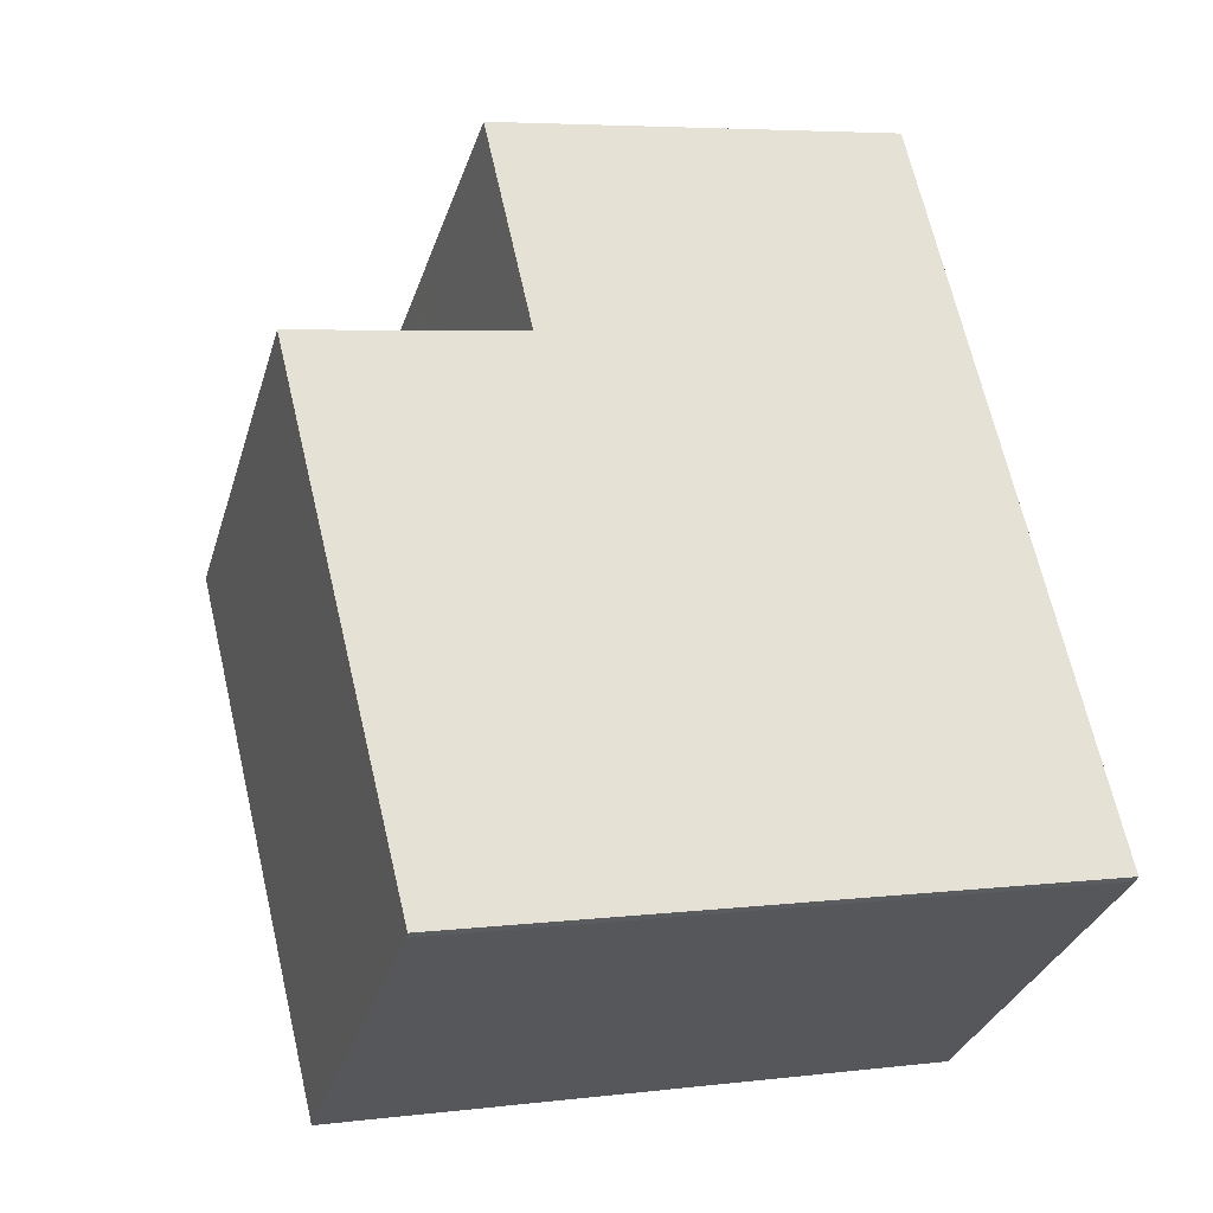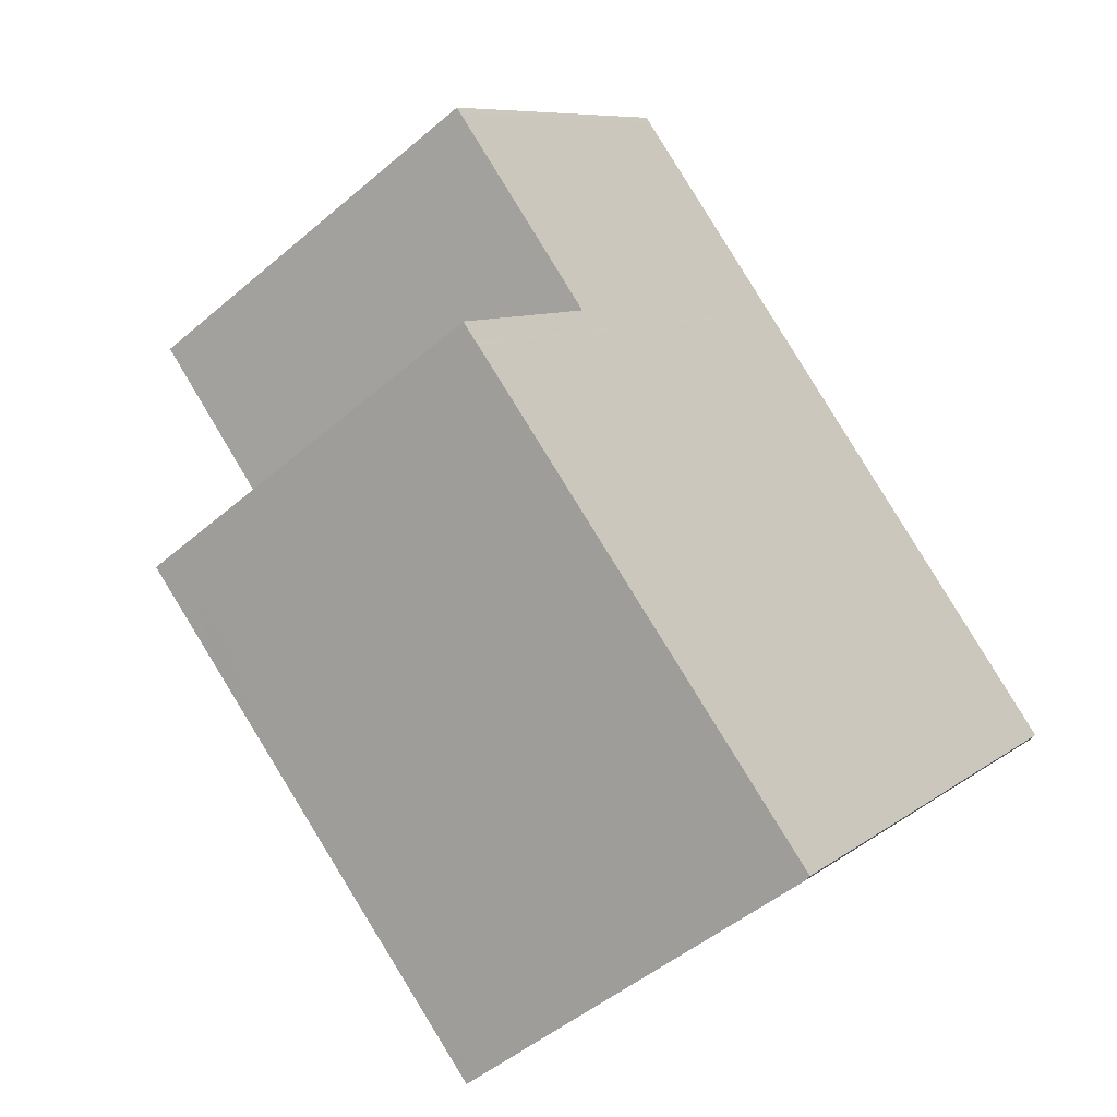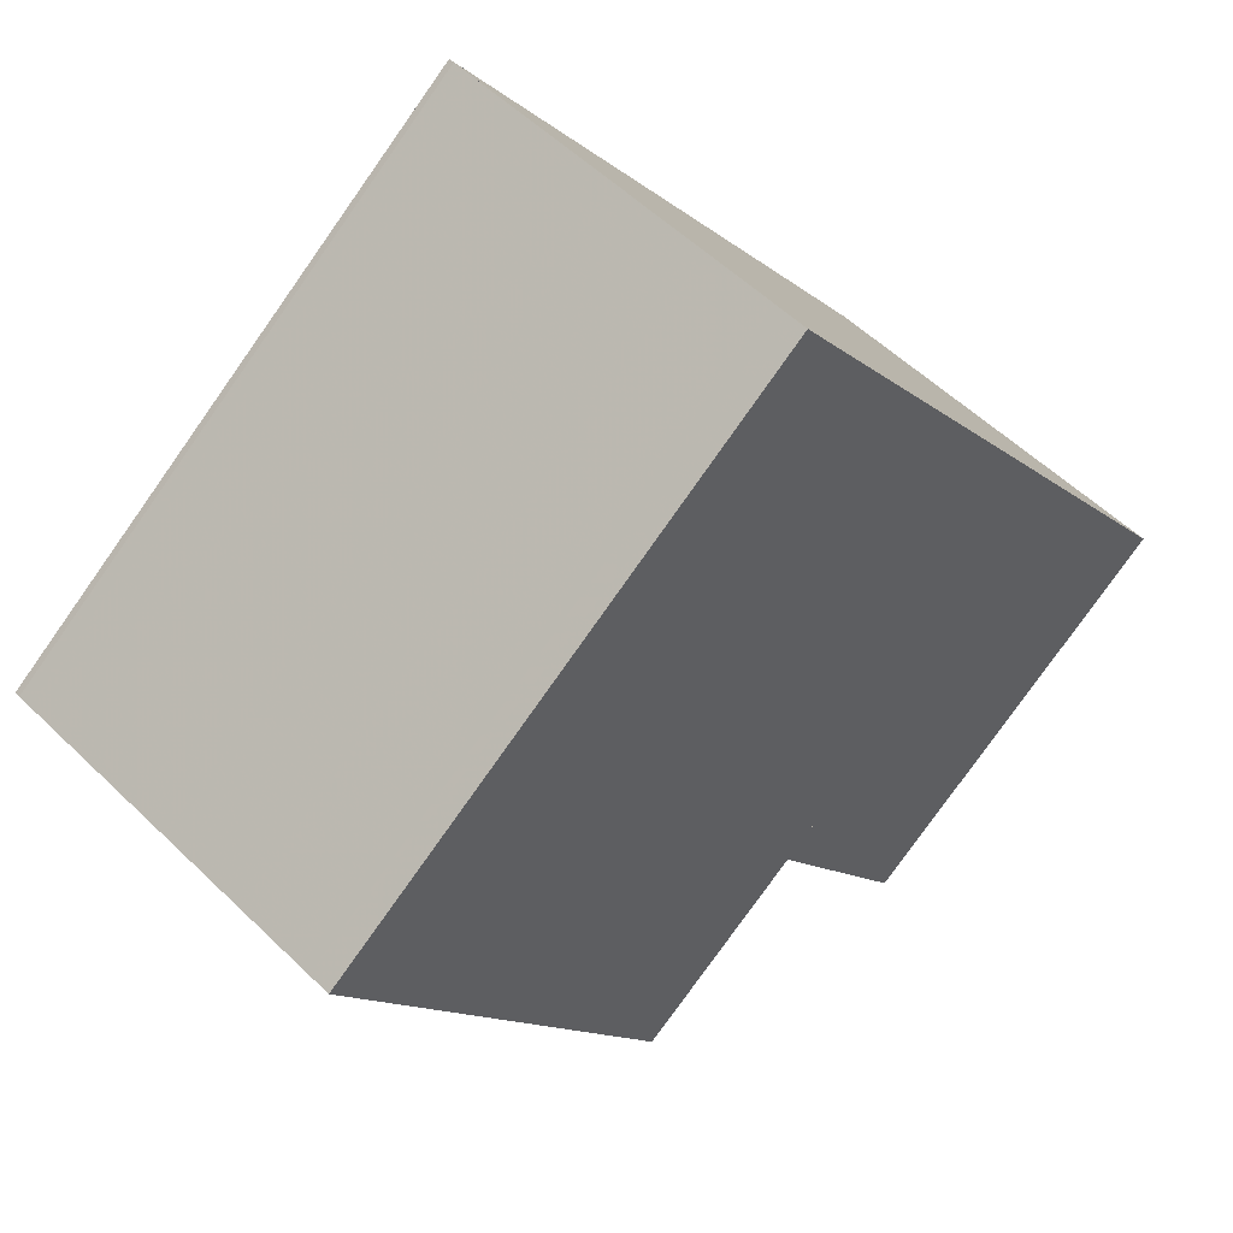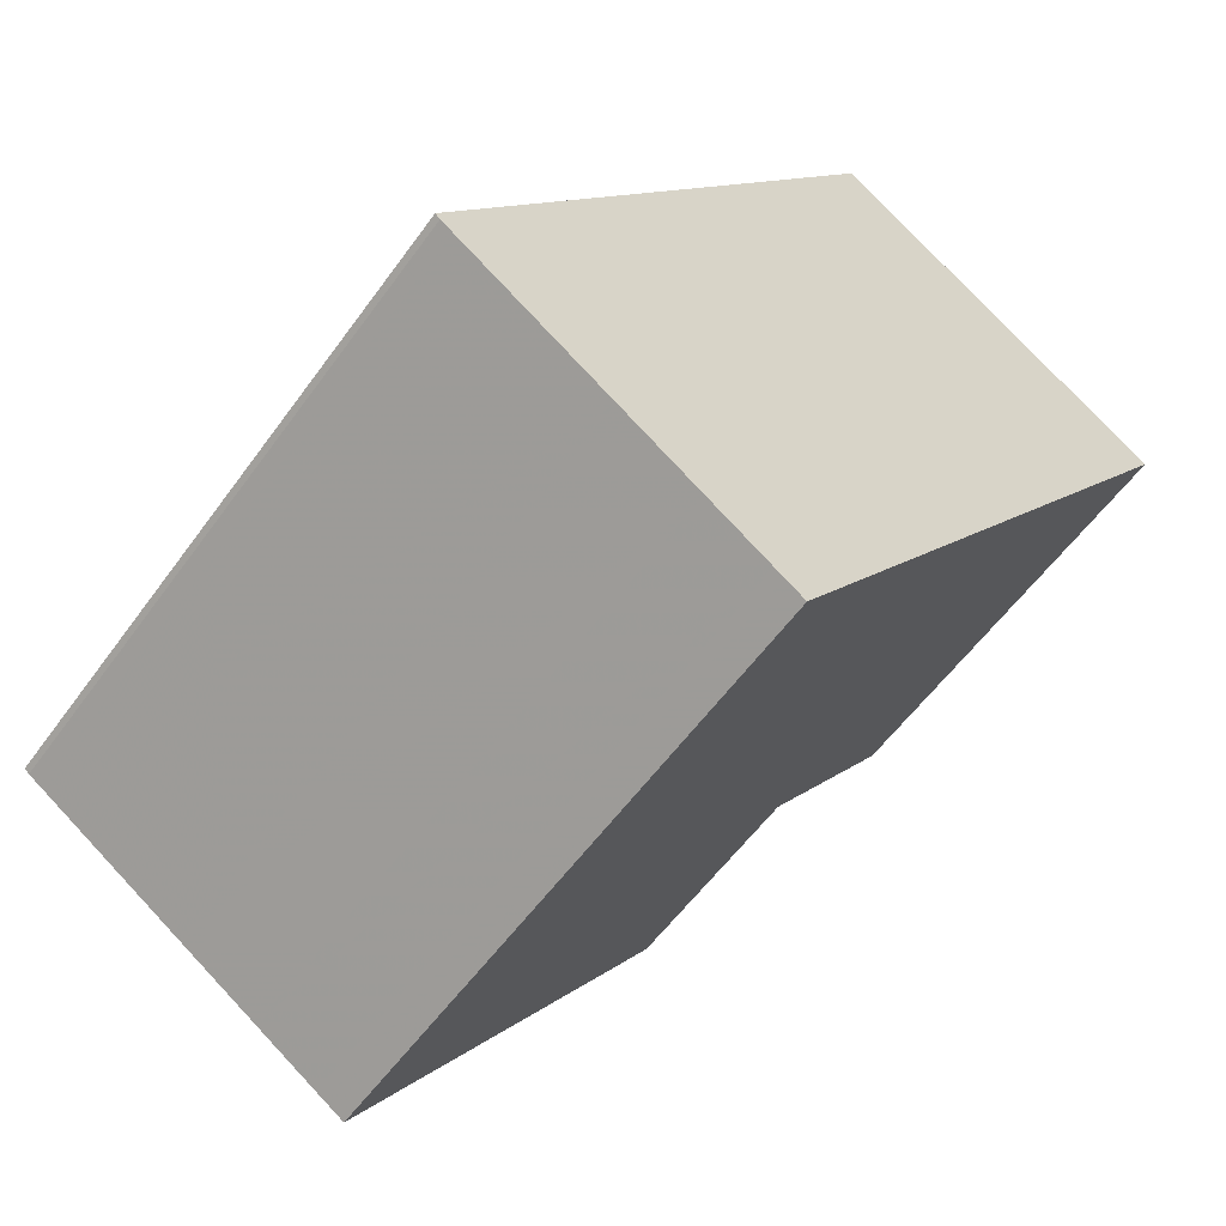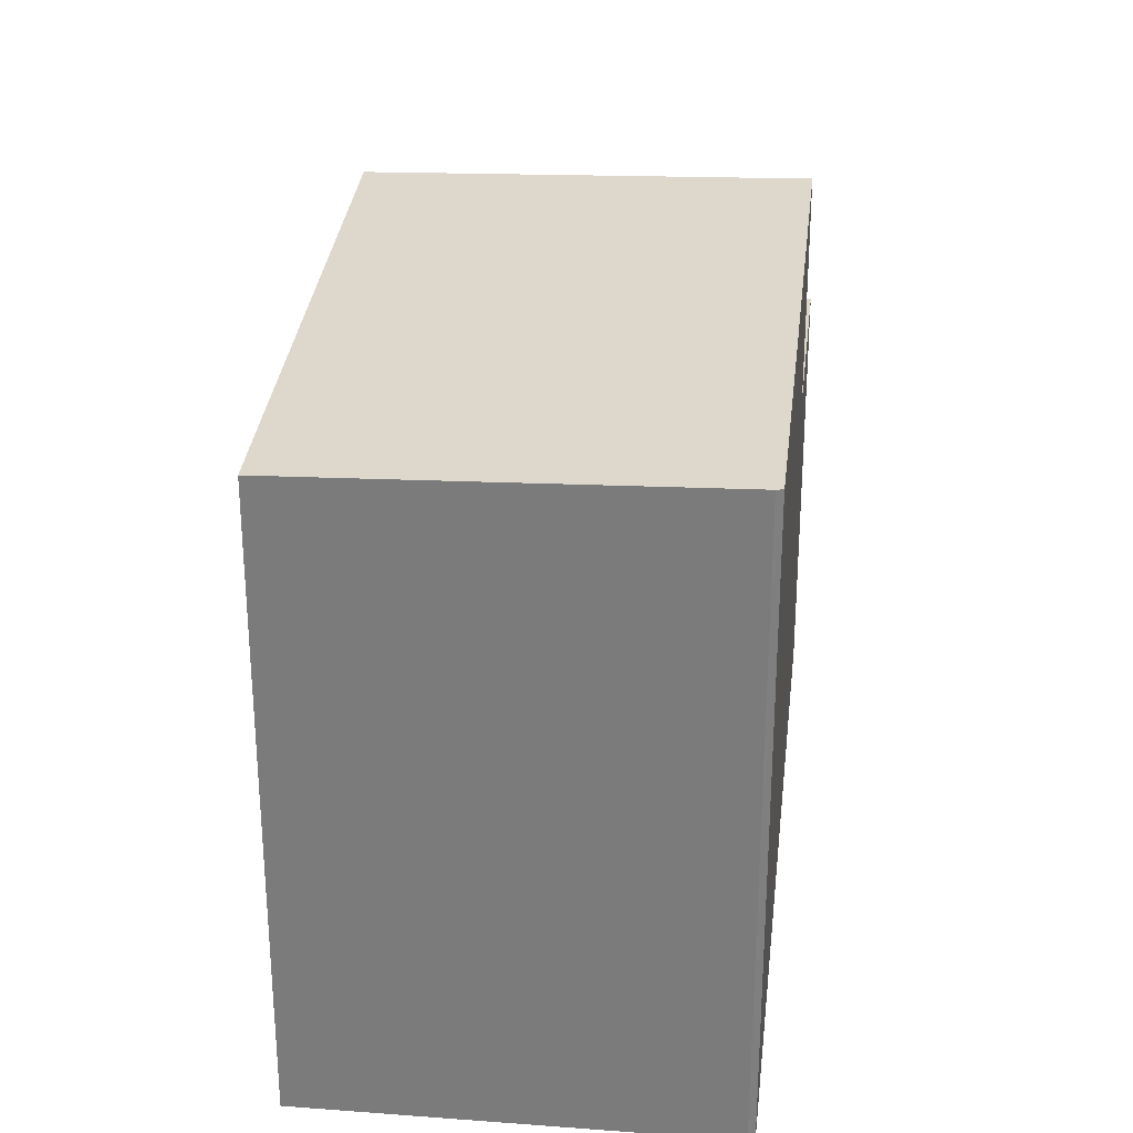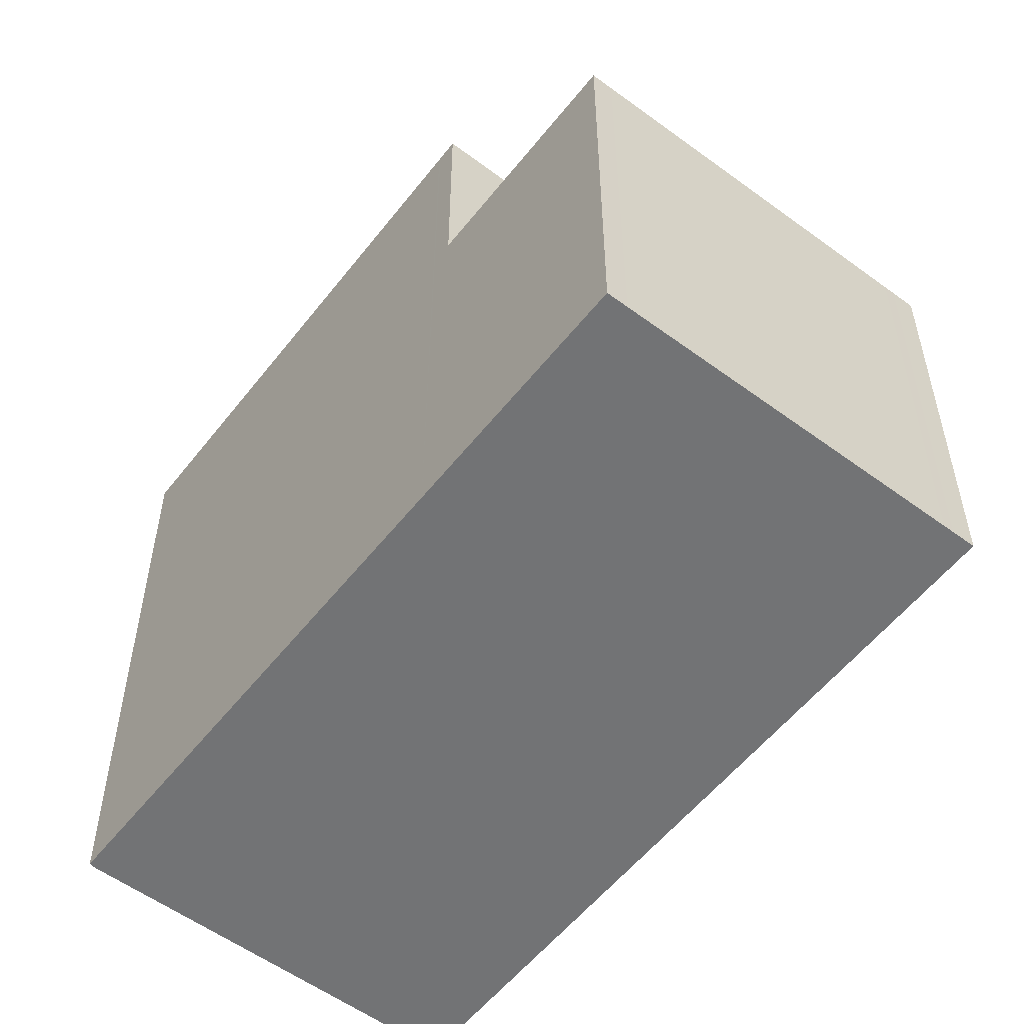
<metadata>
{"format":"obj","ext":"obj","renderer":"f3d","projection":"perspective","resolution":1024,"background":"white","views":[{"elev":5.4,"azim":69.2,"up":"+Y"},{"elev":8.1,"azim":27.1,"up":"+Y"},{"elev":-79.1,"azim":144.7,"up":"+Y"},{"elev":-56.7,"azim":144.7,"up":"+Y"},{"elev":30.6,"azim":41.5,"up":"+Z"},{"elev":-55.8,"azim":177.5,"up":"+Z"}]}
</metadata>
<code>
v -1533 -1716 8.342
v -1533 -1716 8.339
v -1537 -1719 8.18
v -1543 -1711 5.552
v -1539 -1708 5.542
v -1533 -1716 8.342
v -1537 -1710 8.535
v -1537 -1710 8.534
v -1541 -1713 8.373
v -1541 -1713 8.383
v -1537 -1719 8.19
v -1537 -1719 8.194
v -1533 -1716 8.346
v -1537 -1719 8.184
v -1541 -1713 8.373
v -1537 -1710 8.535
v -1539 -1708 5.542
v -1543 -1711 5.552
v -1543 -1710 5.551
v -1539 -1708 5.542
v -1542 -1710 5.549
v -1541 -1709 5.547
v -1537 -1710 5.534
v -1541 -1713 5.545
v -1537 -1710 8.534
v -1537 -1710 5.535
v -1537 -1710 5.535
v -1537 -1710 5.534
v -1537 -1710 5.535
v -1541 -1713 5.545
v -1541 -1713 5.544
v -1541 -1713 5.544
v -1539 -1712 5.54
v -1540 -1712 5.542
v -1541 -1713 8.383
v -1541 -1713 5.544
v -1533 -1716 8.346
v -1538 -1708 5.542
v -1538 -1708 5.542
v -1539 -1708 5.542
v -1543 -1711 5.552
v -1543 -1711 5.551
v -1543 -1710 5.551
v -1541 -1709 5.547
v -1542 -1710 5.549
v -1537 -1719 8.198
v -1537 -1719 8.194
v -1541 -1713 8.387
v -1541 -1713 8.387
v -1541 -1713 5.544
v -1533 -1716 8.338
v -1533 -1716 8.333
v -1537 -1710 8.526
v -1537 -1710 8.526
v -1537 -1710 5.535
v -1536 -1718 8.228
v -1536 -1718 8.224
v -1540 -1712 8.417
v -1540 -1712 8.417
v -1540 -1712 5.542
v -1540 -1714 8.346
v -1540 -1714 8.342
v -1540 -1714 8.332
v -1536 -1711 8.494
v -1536 -1711 8.494
v -1539 -1714 8.376
v -1536 -1711 8.485
v -1540 -1715 8.321
v -1539 -1715 8.325
v -1540 -1715 8.311
v -1535 -1712 8.473
v -1535 -1712 8.473
v -1539 -1714 8.355
v -1536 -1712 8.465
v -1539 -1712 5.54
v -1539 -1712 8.454
v -1539 -1712 8.454
v -1538 -1714 8.392
v -1535 -1717 8.265
v -1538 -1713 8.413
v -1535 -1718 8.261
v -1541 -1713 8.375
v -1541 -1713 8.379
v -1541 -1713 8.366
v -1539 -1712 8.447
v -1537 -1710 8.519
v -1537 -1710 8.527
v -1537 -1710 8.527
v -1540 -1713 8.409
v -1541 -1713 8.374
v -1541 -1713 8.378
v -1541 -1713 8.365
v -1539 -1712 8.446
v -1537 -1710 8.518
v -1537 -1710 8.526
v -1537 -1710 8.526
v -1540 -1713 8.408
v -1537 -1719 8.202
v -1537 -1719 8.198
v -1537 -1719 8.189
v -1533 -1716 8.35
v -1533 -1716 8.35
v -1536 -1718 8.232
v -1533 -1716 8.342
v -1535 -1717 8.269
v -1533 -1716 8.342
v -1533 -1716 8.342
v -1533 -1716 0
v -1533 -1716 0
v -1533 -1716 8.333
v -1533 -1716 8.339
v -1533 -1716 0
v -1533 -1716 0
v -1537 -1719 8.184
v -1537 -1719 8.18
v -1537 -1719 0
v -1537 -1719 0
v -1543 -1711 5.552
v -1543 -1711 5.552
v -1543 -1711 0
v -1543 -1711 0
v -1538 -1708 5.542
v -1539 -1708 5.542
v -1539 -1708 0
v -1538 -1708 0
v -1533 -1716 8.339
v -1533 -1716 8.342
v -1533 -1716 0
v -1533 -1716 0
v -1537 -1710 8.527
v -1537 -1710 8.535
v -1537 -1710 0
v -1537 -1710 0
v -1537 -1719 8.18
v -1537 -1719 8.19
v -1537 -1719 0
v -1537 -1719 0
v -1537 -1719 8.189
v -1537 -1719 8.184
v -1537 -1719 0
v -1537 -1719 0
v -1539 -1708 5.542
v -1539 -1708 5.542
v -1539 -1708 0
v -1539 -1708 0
v -1543 -1710 5.551
v -1543 -1711 5.552
v -1543 -1711 0
v -1543 -1710 0
v -1542 -1710 5.549
v -1543 -1710 5.551
v -1543 -1710 0
v -1542 -1710 0
v -1539 -1708 5.542
v -1539 -1708 5.542
v -1539 -1708 0
v -1539 -1708 0
v -1541 -1709 5.547
v -1542 -1710 5.549
v -1542 -1710 0
v -1541 -1709 0
v -1539 -1708 5.542
v -1541 -1709 5.547
v -1541 -1709 0
v -1539 -1708 0
v -1543 -1711 5.552
v -1541 -1713 5.545
v -1541 -1713 0
v -1543 -1711 0
v -1533 -1716 8.342
v -1533 -1716 8.346
v -1533 -1716 0
v -1533 -1716 0
v -1537 -1710 5.534
v -1538 -1708 5.542
v -1538 -1708 0
v -1537 -1710 8.882e-16
v -1543 -1711 5.552
v -1543 -1711 5.552
v -1543 -1711 0
v -1543 -1711 0
v -1537 -1719 8.19
v -1537 -1719 8.194
v -1537 -1719 0
v -1537 -1719 0
v -1535 -1718 8.261
v -1533 -1716 8.333
v -1533 -1716 0
v -1535 -1718 0
v -1537 -1719 8.194
v -1536 -1718 8.224
v -1536 -1718 0
v -1537 -1719 0
v -1541 -1713 8.365
v -1540 -1714 8.332
v -1540 -1714 0
v -1541 -1713 -1.776e-15
v -1535 -1712 8.473
v -1536 -1711 8.494
v -1536 -1711 0
v -1535 -1712 -1.776e-15
v -1540 -1714 8.332
v -1540 -1715 8.311
v -1540 -1715 0
v -1540 -1714 0
v -1533 -1716 8.35
v -1535 -1712 8.473
v -1535 -1712 -1.776e-15
v -1533 -1716 0
v -1536 -1718 8.224
v -1535 -1718 8.261
v -1535 -1718 0
v -1536 -1718 0
v -1541 -1713 8.373
v -1541 -1713 8.366
v -1541 -1713 0
v -1541 -1713 0
v -1537 -1710 8.526
v -1537 -1710 8.527
v -1537 -1710 0
v -1537 -1710 1.776e-15
v -1541 -1713 8.366
v -1541 -1713 8.365
v -1541 -1713 -1.776e-15
v -1541 -1713 0
v -1536 -1711 8.494
v -1537 -1710 8.526
v -1537 -1710 1.776e-15
v -1536 -1711 0
v -1540 -1715 8.311
v -1537 -1719 8.189
v -1537 -1719 0
v -1540 -1715 0
v -1533 -1716 8.346
v -1533 -1716 8.35
v -1533 -1716 0
v -1533 -1716 0
v -1533 -1716 0
v -1533 -1716 0
v -1537 -1719 0
v -1543 -1711 0
v -1539 -1708 0
f 37 1 6 13
f 12 11 3 14
f 47 11 12 46
f 91 61 62 90
f 90 62 63 92
f 35 15 24 36
f 26 23 16 25
f 39 28 27 38
f 38 27 29 40
f 42 31 30 41
f 43 32 31 42
f 40 29 33 44
f 45 34 32 43
f 44 33 34 45
f 49 35 36 50
f 96 64 65 95
f 38 17 5 39
f 40 20 17 38
f 41 4 18 42
f 42 18 19 43
f 44 22 20 40
f 43 19 21 45
f 45 21 22 44
f 57 47 46 56
f 97 66 61 91
f 59 49 50 60
f 51 13 6 2 52
f 95 65 67 94
f 55 26 25 54
f 81 57 56 79
f 93 80 66 97
f 76 59 60 75
f 99 68 69 98
f 100 70 68 99
f 102 71 72 101
f 98 69 73 103
f 104 74 71 102
f 103 73 78 105
f 68 62 61 69
f 70 63 62 68
f 71 65 64 72
f 69 61 66 73
f 74 67 65 71
f 78 73 66 80
f 75 55 54 76
f 105 78 74 104
f 80 67 74 78
f 79 51 52 81
f 94 67 80 93
f 82 10 48 83
f 84 9 10 82
f 85 77 53 86
f 87 8 7 88
f 83 48 58 89
f 86 53 8 87
f 89 58 77 85
f 90 82 83 91
f 92 84 82 90
f 93 85 86 94
f 95 87 88 96
f 91 83 89 97
f 94 86 87 95
f 97 89 85 93
f 98 46 12 99
f 99 12 14 100
f 101 37 13 102
f 103 56 46 98
f 102 13 51 104
f 105 79 56 103
f 104 51 79 105
f 107 108 109 106
f 111 112 113 110
f 115 116 117 114
f 119 120 121 118
f 123 124 125 122
f 127 128 129 126
f 131 132 133 130
f 135 136 137 134
f 139 140 141 138
f 143 144 145 142
f 147 148 149 146
f 151 152 153 150
f 155 156 157 154
f 159 160 161 158
f 163 164 165 162
f 167 168 169 166
f 171 172 173 170
f 175 176 177 174
f 179 180 181 178
f 183 184 185 182
f 187 188 189 186
f 191 192 193 190
f 195 196 197 194
f 199 200 201 198
f 203 204 205 202
f 207 208 209 206
f 211 212 213 210
f 215 216 217 214
f 219 220 221 218
f 223 224 225 222
f 227 228 229 226
f 231 232 233 230
f 235 236 237 234
f 239 240 241 242 238

</code>
